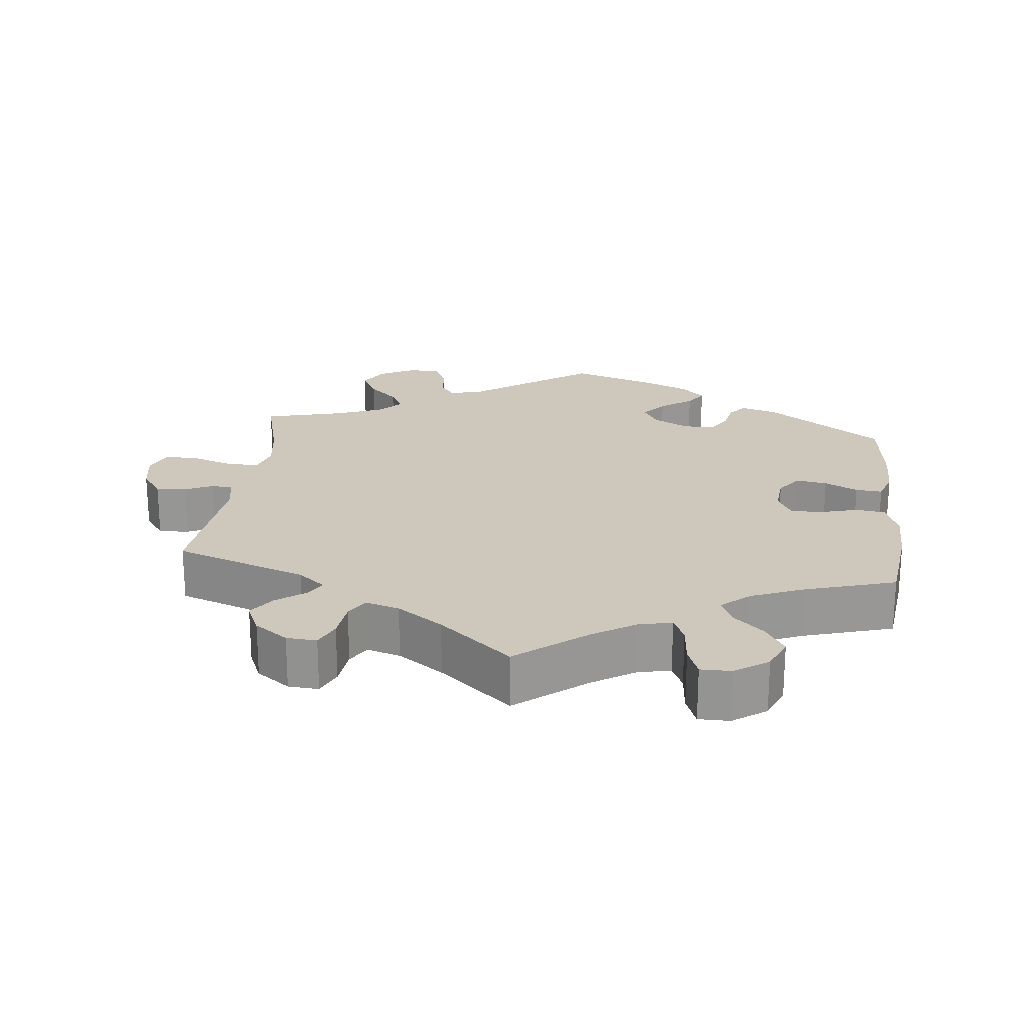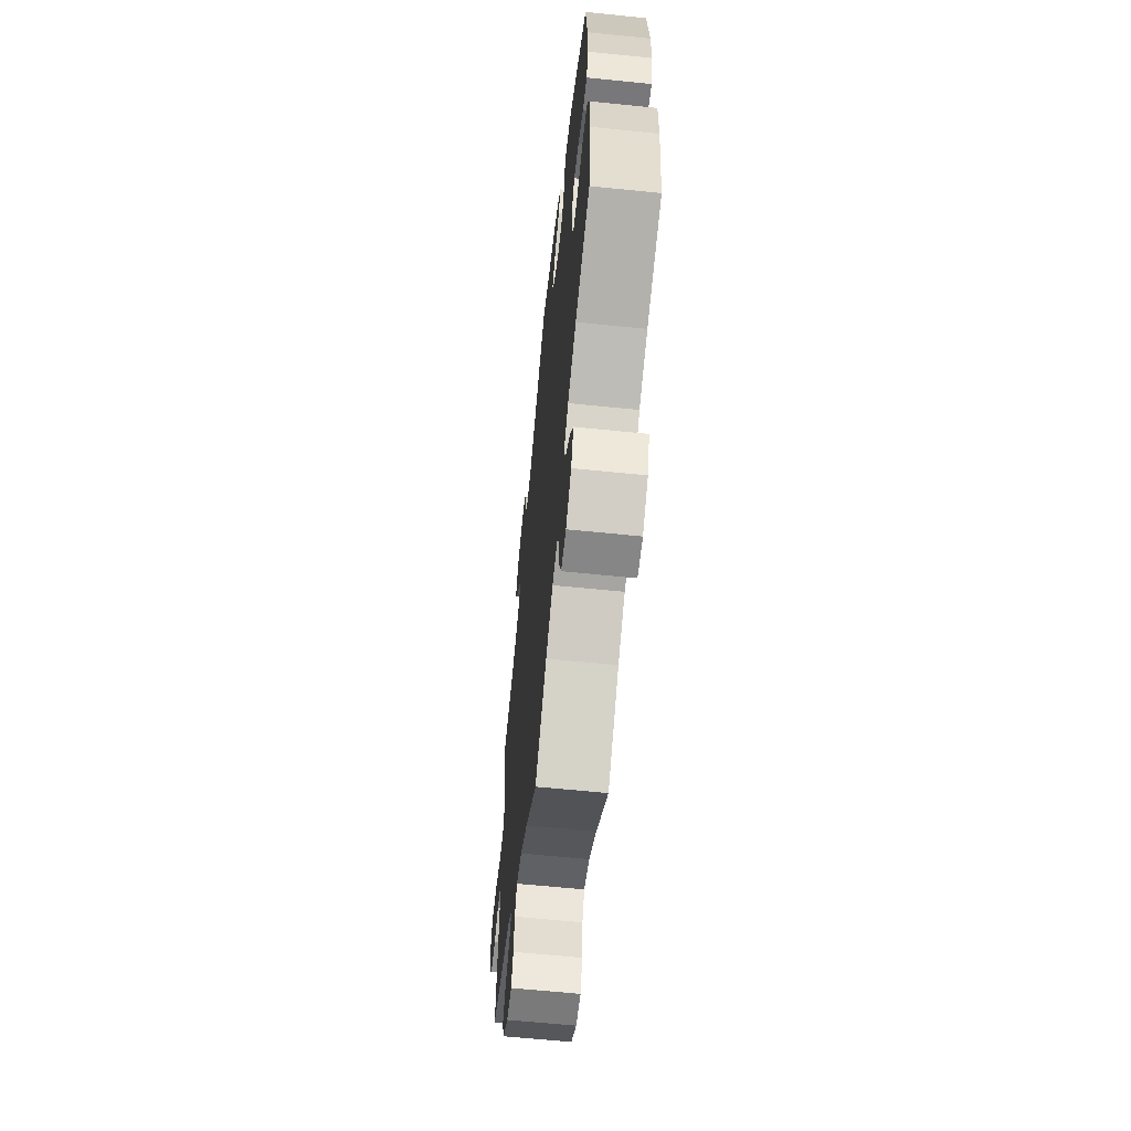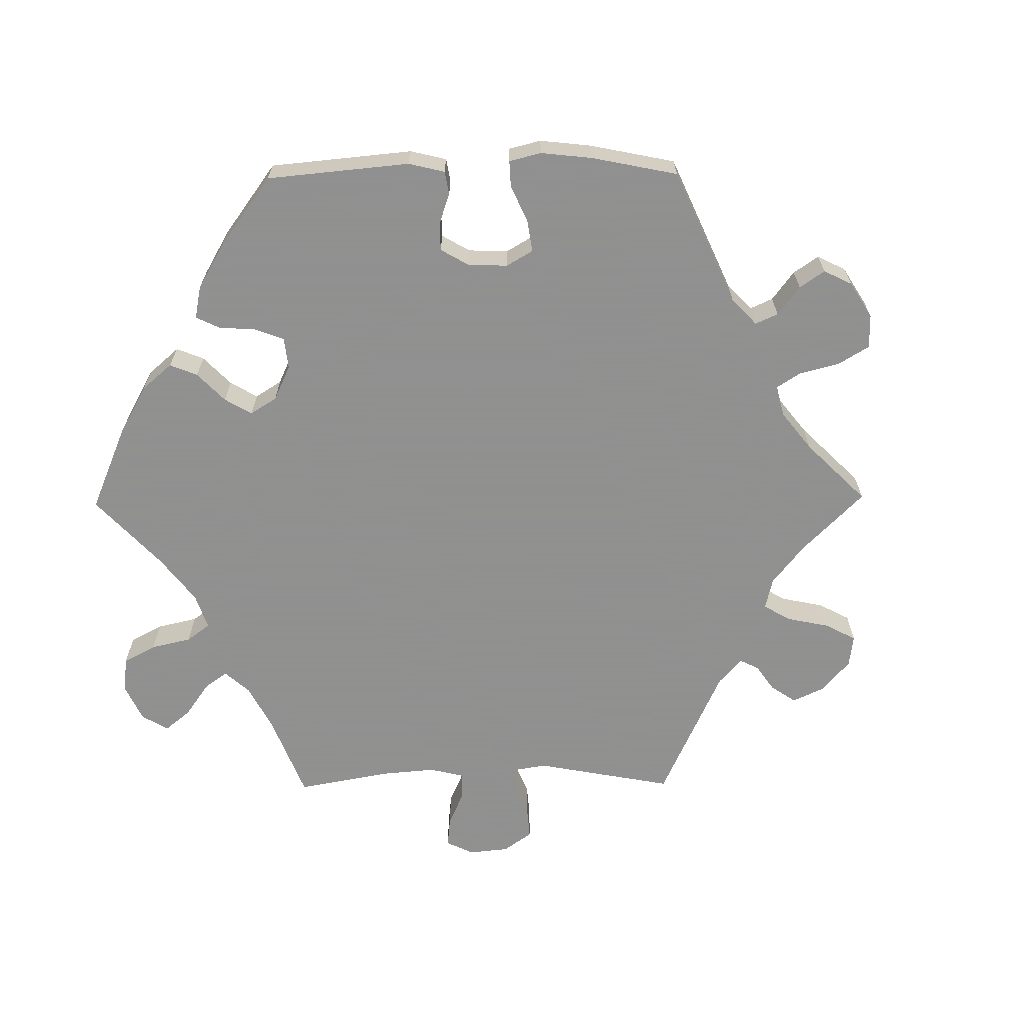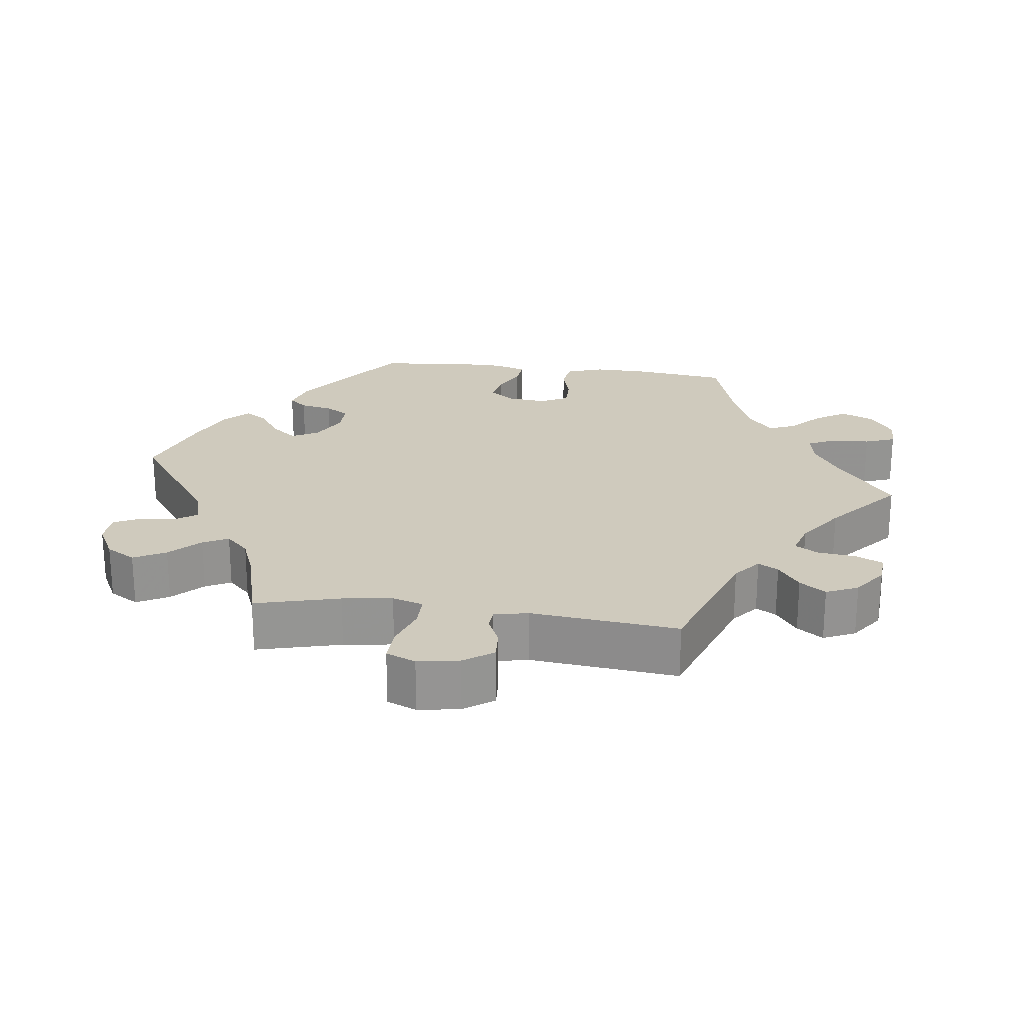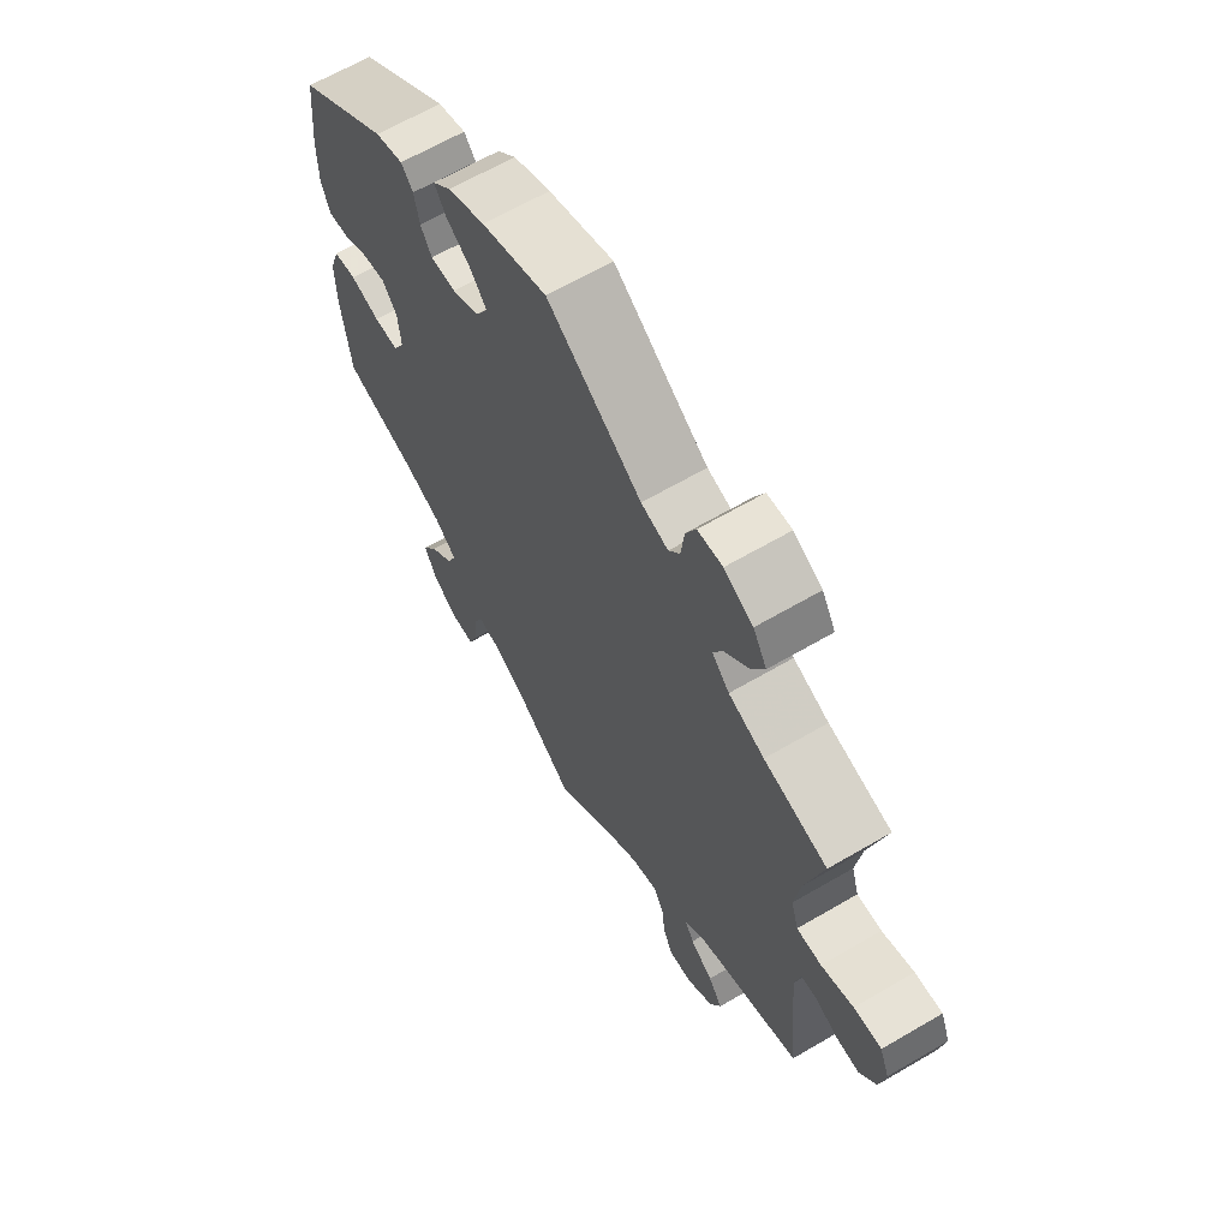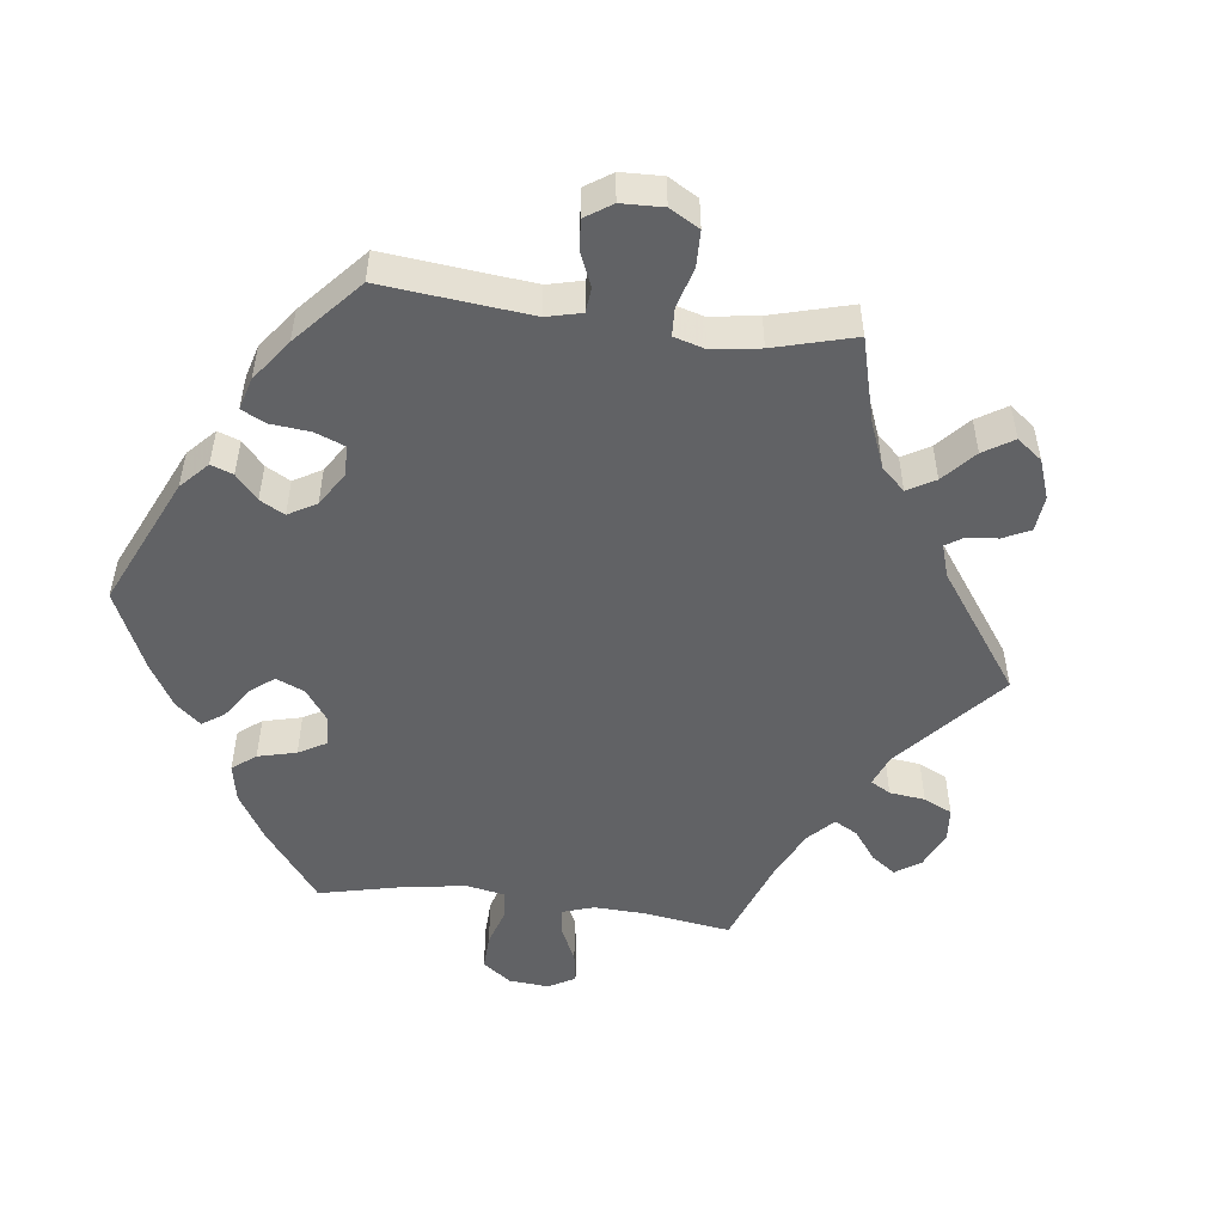
<metadata>
{"format":"obj","ext":"obj","renderer":"f3d","projection":"perspective","resolution":1024,"background":"white","views":[{"elev":22.0,"azim":-173.7,"up":"+Y"},{"elev":-62.2,"azim":-95.9,"up":"+Z"},{"elev":-65.8,"azim":-29.4,"up":"+Y"},{"elev":23.1,"azim":97.7,"up":"+Y"},{"elev":64.5,"azim":59.5,"up":"+Z"},{"elev":-50.6,"azim":22.6,"up":"+Y"}]}
</metadata>
<code>
v 0.47 0.07 0.173
v 0.46 0.07 0.104
v 0.473 0.07 0.061
v 0.517 0.07 0.061
v 0.574 0.07 0.08
v 0.623 0.07 0.082
v 0.64 0.07 0.041
v 0.63 0.07 -0.016
v 0.601 0.07 -0.057
v 0.559 0.07 -0.054
v 0.52 0.07 -0.036
v 0.491 0.07 -0.038
v 0.481 0.07 -0.085
v 0.501 0.07 -0.289
v 0.317 0.07 -0.354
v 0.28 0.07 -0.384
v 0.296 0.07 -0.412
v 0.336 0.07 -0.442
v 0.361 0.07 -0.478
v 0.341 0.07 -0.522
v 0.295 0.07 -0.555
v 0.253 0.07 -0.558
v 0.236 0.07 -0.52
v 0.23 0.07 -0.467
v 0.211 0.07 -0.435
v 0.164 0.07 -0.449
v 0.101 0.07 -0.493
v 0.001 0.07 -0.578
v -0.096 0.07 -0.501
v -0.156 0.07 -0.463
v -0.201 0.07 -0.454
v -0.217 0.07 -0.489
v -0.222 0.07 -0.546
v -0.238 0.07 -0.588
v -0.281 0.07 -0.588
v -0.327 0.07 -0.556
v -0.347 0.07 -0.51
v -0.32 0.07 -0.467
v -0.278 0.07 -0.428
v -0.262 0.07 -0.391
v -0.301 0.07 -0.357
v -0.374 0.07 -0.327
v -0.5 0.07 -0.289
v -0.516 0.07 -0.161
v -0.517 0.07 -0.084
v -0.499 0.07 -0.032
v -0.458 0.07 -0.026
v -0.405 0.07 -0.041
v -0.361 0.07 -0.041
v -0.341 0.07 -0.003
v -0.346 0.07 0.051
v -0.372 0.07 0.086
v -0.415 0.07 0.079
v -0.461 0.07 0.056
v -0.498 0.07 0.053
v -0.513 0.07 0.097
v -0.513 0.07 0.168
v -0.5 0.07 0.289
v -0.337 0.07 0.405
v -0.287 0.07 0.42
v -0.266 0.07 0.395
v -0.257 0.07 0.35
v -0.237 0.07 0.317
v -0.192 0.07 0.317
v -0.143 0.07 0.343
v -0.122 0.07 0.38
v -0.15 0.07 0.415
v -0.195 0.07 0.447
v -0.215 0.07 0.478
v -0.182 0.07 0.51
v -0.116 0.07 0.539
v 0 0.07 0.578
v 0.167 0.07 0.458
v 0.215 0.07 0.444
v 0.235 0.07 0.472
v 0.241 0.07 0.522
v 0.259 0.07 0.56
v 0.303 0.07 0.563
v 0.354 0.07 0.536
v 0.378 0.07 0.495
v 0.354 0.07 0.451
v 0.313 0.07 0.411
v 0.295 0.07 0.376
v 0.326 0.07 0.344
v 0.389 0.07 0.319
v 0.501 0.07 0.29
v 0.47 0 0.173
v 0.46 0 0.104
v 0.473 0 0.061
v 0.517 0 0.061
v 0.574 0 0.08
v 0.623 0 0.082
v 0.64 0 0.041
v 0.63 0 -0.016
v 0.601 0 -0.057
v 0.559 0 -0.054
v 0.52 0 -0.036
v 0.491 0 -0.038
v 0.481 0 -0.085
v 0.501 0 -0.289
v 0.317 0 -0.354
v 0.28 0 -0.384
v 0.296 0 -0.412
v 0.336 0 -0.442
v 0.361 0 -0.478
v 0.341 0 -0.522
v 0.295 0 -0.555
v 0.253 0 -0.558
v 0.236 0 -0.52
v 0.23 0 -0.467
v 0.211 0 -0.435
v 0.164 0 -0.449
v 0.101 0 -0.493
v 0.001 0 -0.578
v -0.096 0 -0.501
v -0.156 0 -0.463
v -0.201 0 -0.454
v -0.217 0 -0.489
v -0.222 0 -0.546
v -0.238 0 -0.588
v -0.281 0 -0.588
v -0.327 0 -0.556
v -0.347 0 -0.51
v -0.32 0 -0.467
v -0.278 0 -0.428
v -0.262 0 -0.391
v -0.301 0 -0.357
v -0.374 0 -0.327
v -0.5 0 -0.289
v -0.516 0 -0.161
v -0.517 0 -0.084
v -0.499 0 -0.032
v -0.458 0 -0.026
v -0.405 0 -0.041
v -0.361 0 -0.041
v -0.341 0 -0.003
v -0.346 0 0.051
v -0.372 0 0.086
v -0.415 0 0.079
v -0.461 0 0.056
v -0.498 0 0.053
v -0.513 0 0.097
v -0.513 0 0.168
v -0.5 0 0.289
v -0.337 0 0.405
v -0.287 0 0.42
v -0.266 0 0.395
v -0.257 0 0.35
v -0.237 0 0.317
v -0.192 0 0.317
v -0.143 0 0.343
v -0.122 0 0.38
v -0.15 0 0.415
v -0.195 0 0.447
v -0.215 0 0.478
v -0.182 0 0.51
v -0.116 0 0.539
v 0 0 0.578
v 0.167 0 0.458
v 0.215 0 0.444
v 0.235 0 0.472
v 0.241 0 0.522
v 0.259 0 0.56
v 0.303 0 0.563
v 0.354 0 0.536
v 0.378 0 0.495
v 0.354 0 0.451
v 0.313 0 0.411
v 0.295 0 0.376
v 0.326 0 0.344
v 0.389 0 0.319
v 0.501 0 0.29
f 85 86 1
f 84 85 1 2
f 83 84 2 3
f 79 80 81 82
f 79 82 83
f 78 79 83
f 75 76 77 78
f 74 75 78 83
f 73 74 83 3
f 71 72 73 3
f 67 68 69 70
f 66 67 70 71
f 59 60 61 62
f 59 62 63
f 58 59 63
f 57 58 63 64
f 53 54 55 56
f 52 53 56 57
f 45 46 47 48
f 45 48 49
f 42 43 44 45
f 41 42 45 49
f 40 41 49 50
f 36 37 38 39
f 36 39 40
f 35 36 40
f 32 33 34 35
f 31 32 35 40
f 30 31 40 50
f 27 28 29
f 26 27 29 30
f 25 26 30 50
f 21 22 23 24
f 21 24 25
f 20 21 25
f 17 18 19 20
f 16 17 20 25
f 15 16 25 50
f 13 14 15 50
f 8 9 10 11
f 8 11 12
f 7 8 12
f 4 5 6 7
f 3 4 7 12
f 66 71 3 12
f 52 57 64
f 51 52 64 65
f 50 51 65
f 13 50 65
f 12 13 65 66
f 87 172 171
f 88 87 171 170
f 89 88 170 169
f 168 167 166 165
f 169 168 165
f 169 165 164
f 164 163 162 161
f 169 164 161 160
f 89 169 160 159
f 89 159 158 157
f 156 155 154 153
f 157 156 153 152
f 148 147 146 145
f 149 148 145
f 149 145 144
f 150 149 144 143
f 142 141 140 139
f 143 142 139 138
f 134 133 132 131
f 135 134 131
f 131 130 129 128
f 135 131 128 127
f 136 135 127 126
f 125 124 123 122
f 126 125 122
f 126 122 121
f 121 120 119 118
f 126 121 118 117
f 136 126 117 116
f 115 114 113
f 116 115 113 112
f 136 116 112 111
f 110 109 108 107
f 111 110 107
f 111 107 106
f 106 105 104 103
f 111 106 103 102
f 136 111 102 101
f 136 101 100 99
f 97 96 95 94
f 98 97 94
f 98 94 93
f 93 92 91 90
f 98 93 90 89
f 98 89 157 152
f 150 143 138
f 151 150 138 137
f 151 137 136
f 151 136 99
f 152 151 99 98
f 1 87 88 2
f 2 88 89 3
f 3 89 90 4
f 4 90 91 5
f 5 91 92 6
f 6 92 93 7
f 7 93 94 8
f 8 94 95 9
f 9 95 96 10
f 10 96 97 11
f 11 97 98 12
f 12 98 99 13
f 13 99 100 14
f 14 100 101 15
f 15 101 102 16
f 16 102 103 17
f 17 103 104 18
f 18 104 105 19
f 19 105 106 20
f 20 106 107 21
f 21 107 108 22
f 22 108 109 23
f 23 109 110 24
f 24 110 111 25
f 25 111 112 26
f 26 112 113 27
f 27 113 114 28
f 28 114 115 29
f 29 115 116 30
f 30 116 117 31
f 31 117 118 32
f 32 118 119 33
f 33 119 120 34
f 34 120 121 35
f 35 121 122 36
f 36 122 123 37
f 37 123 124 38
f 38 124 125 39
f 39 125 126 40
f 40 126 127 41
f 41 127 128 42
f 42 128 129 43
f 43 129 130 44
f 44 130 131 45
f 45 131 132 46
f 46 132 133 47
f 47 133 134 48
f 48 134 135 49
f 49 135 136 50
f 50 136 137 51
f 51 137 138 52
f 52 138 139 53
f 53 139 140 54
f 54 140 141 55
f 55 141 142 56
f 56 142 143 57
f 57 143 144 58
f 58 144 145 59
f 59 145 146 60
f 60 146 147 61
f 61 147 148 62
f 62 148 149 63
f 63 149 150 64
f 64 150 151 65
f 65 151 152 66
f 66 152 153 67
f 67 153 154 68
f 68 154 155 69
f 69 155 156 70
f 70 156 157 71
f 71 157 158 72
f 72 158 159 73
f 73 159 160 74
f 74 160 161 75
f 75 161 162 76
f 76 162 163 77
f 77 163 164 78
f 78 164 165 79
f 79 165 166 80
f 80 166 167 81
f 81 167 168 82
f 82 168 169 83
f 83 169 170 84
f 84 170 171 85
f 85 171 172 86
f 86 172 87 1

</code>
